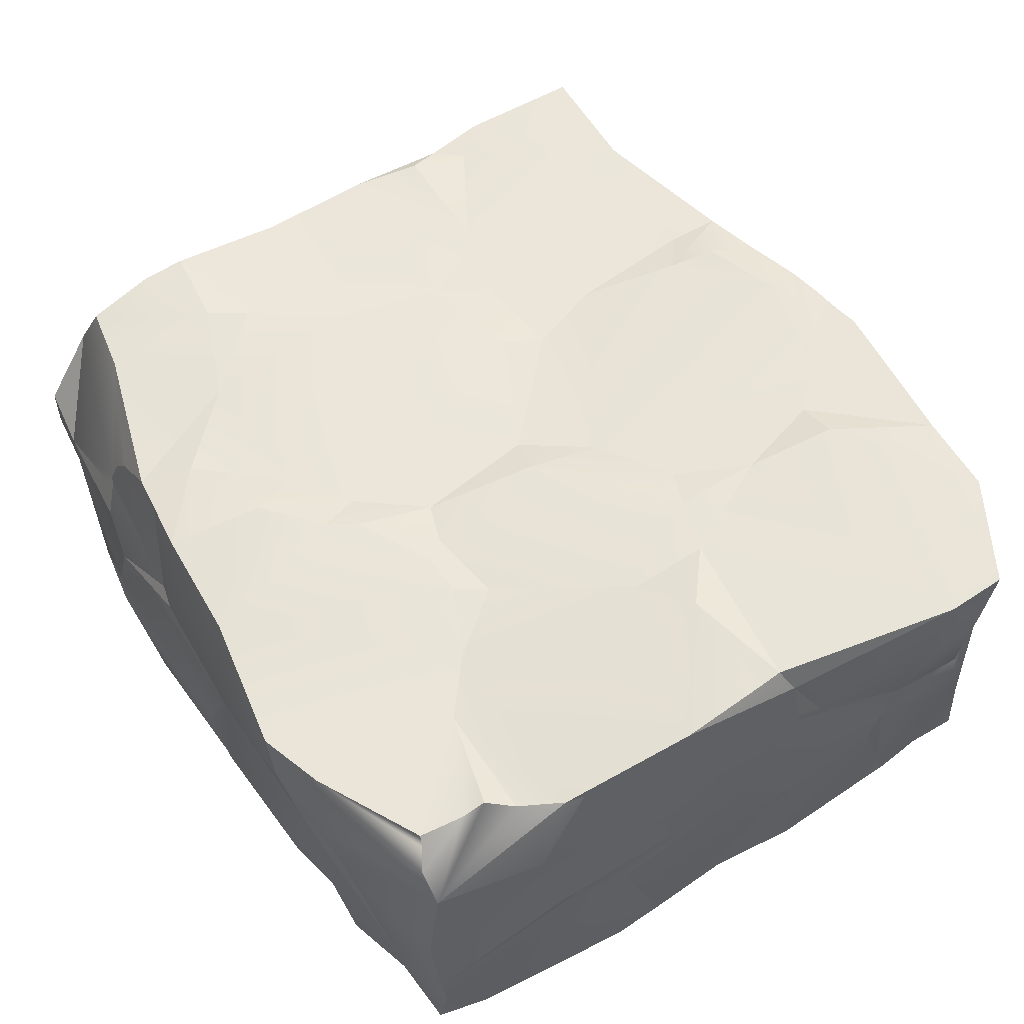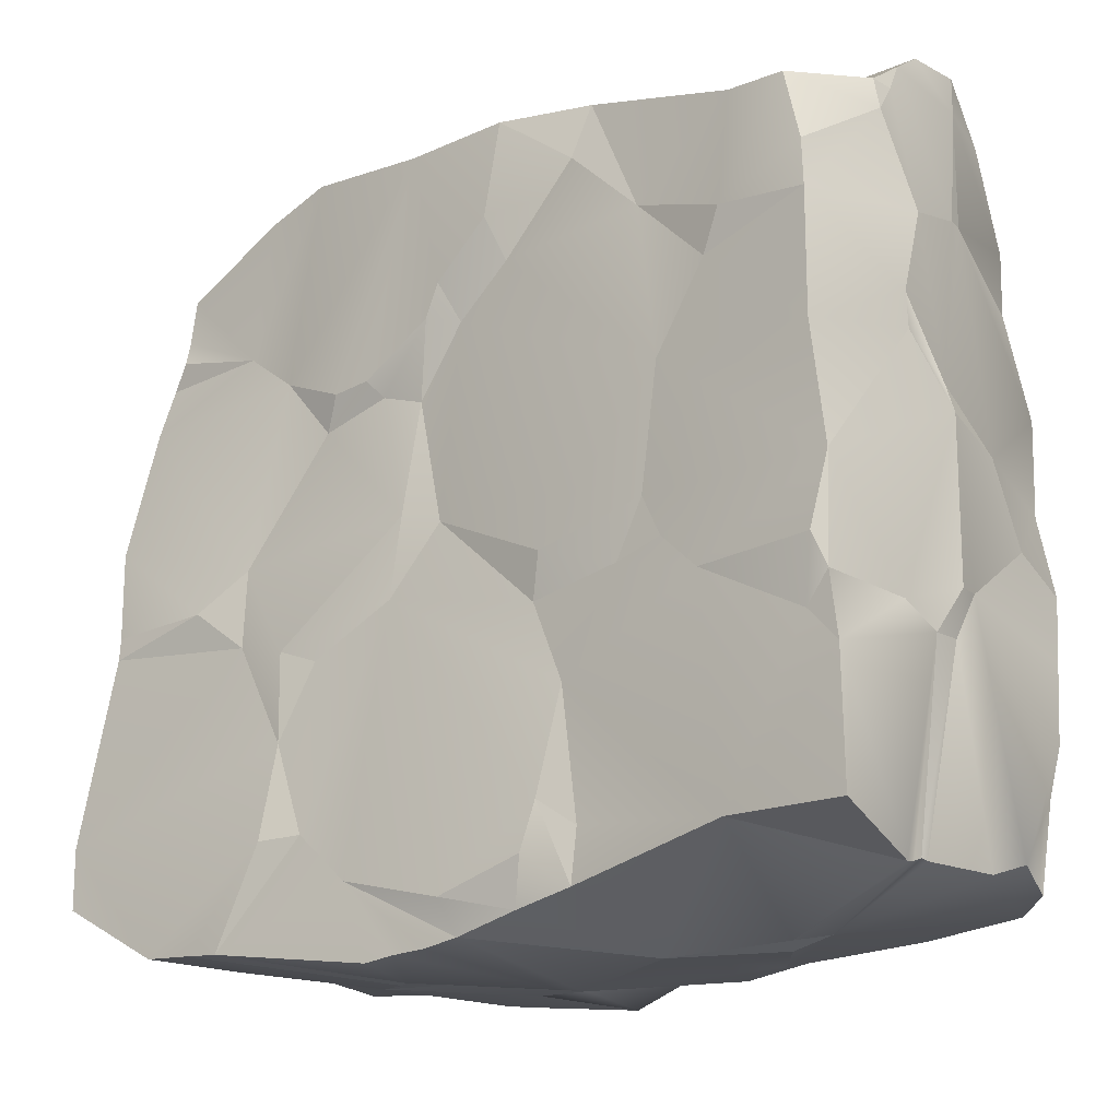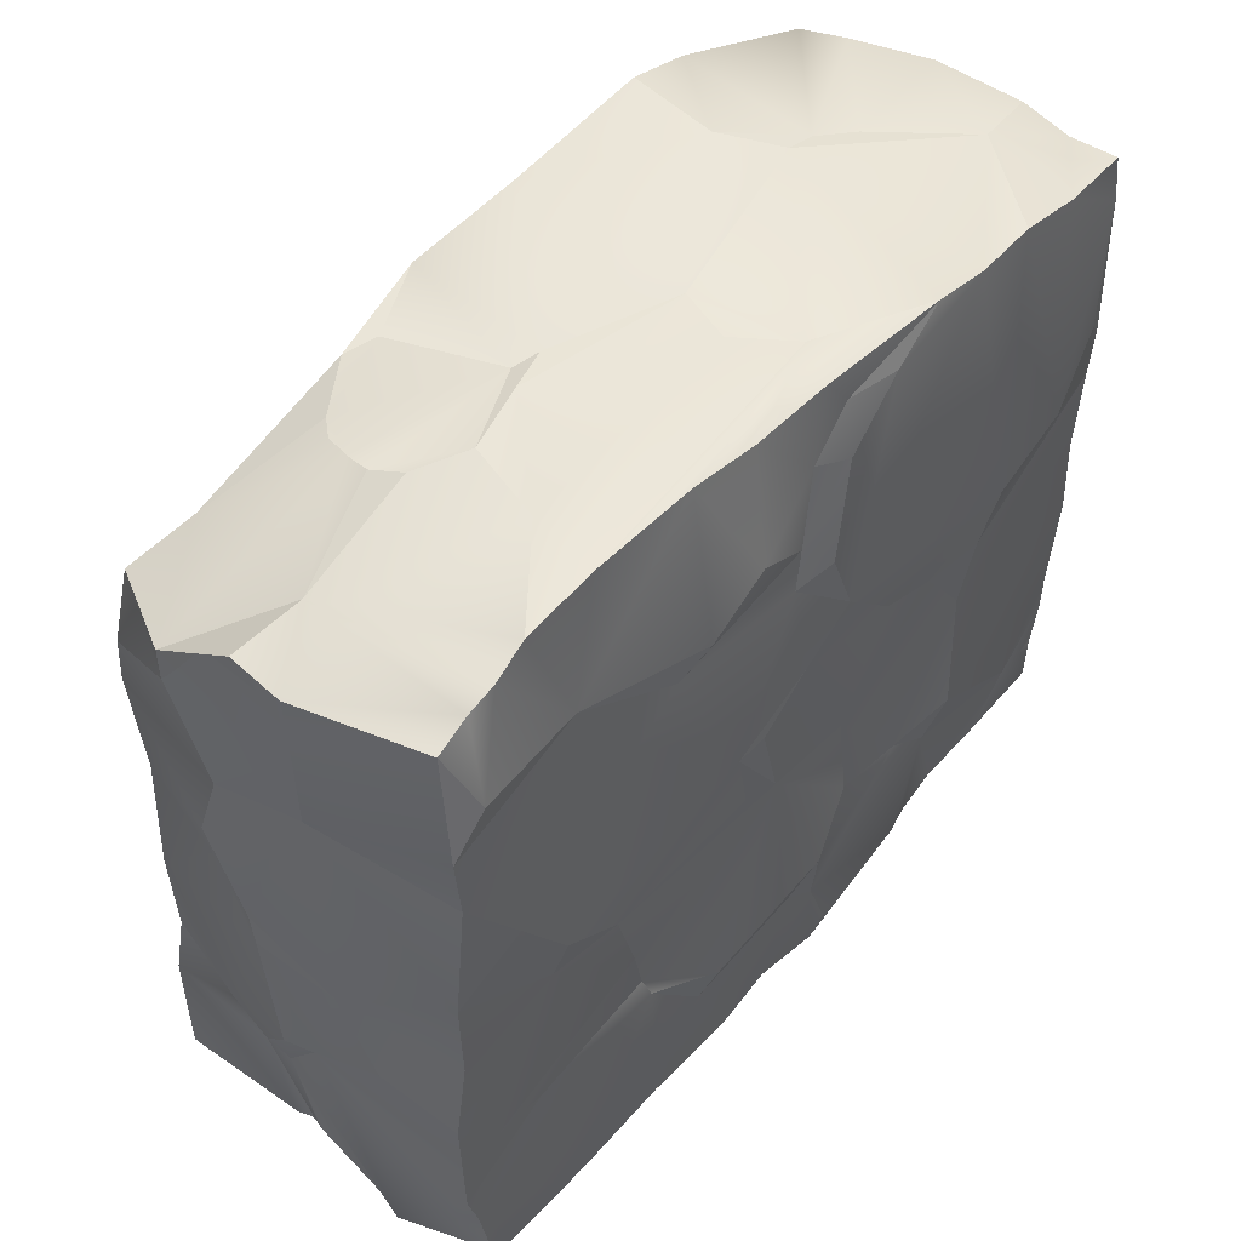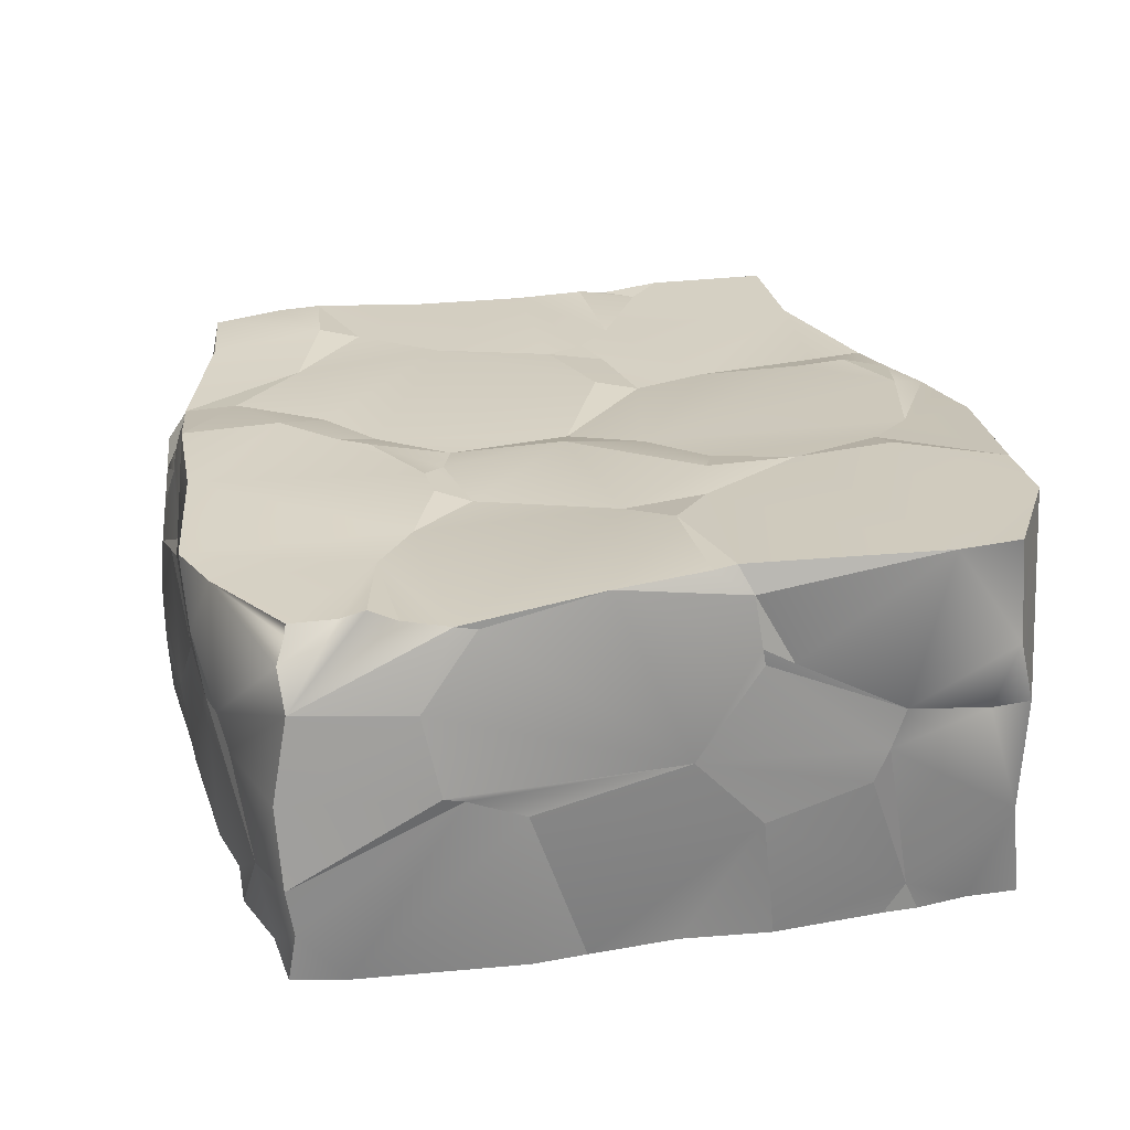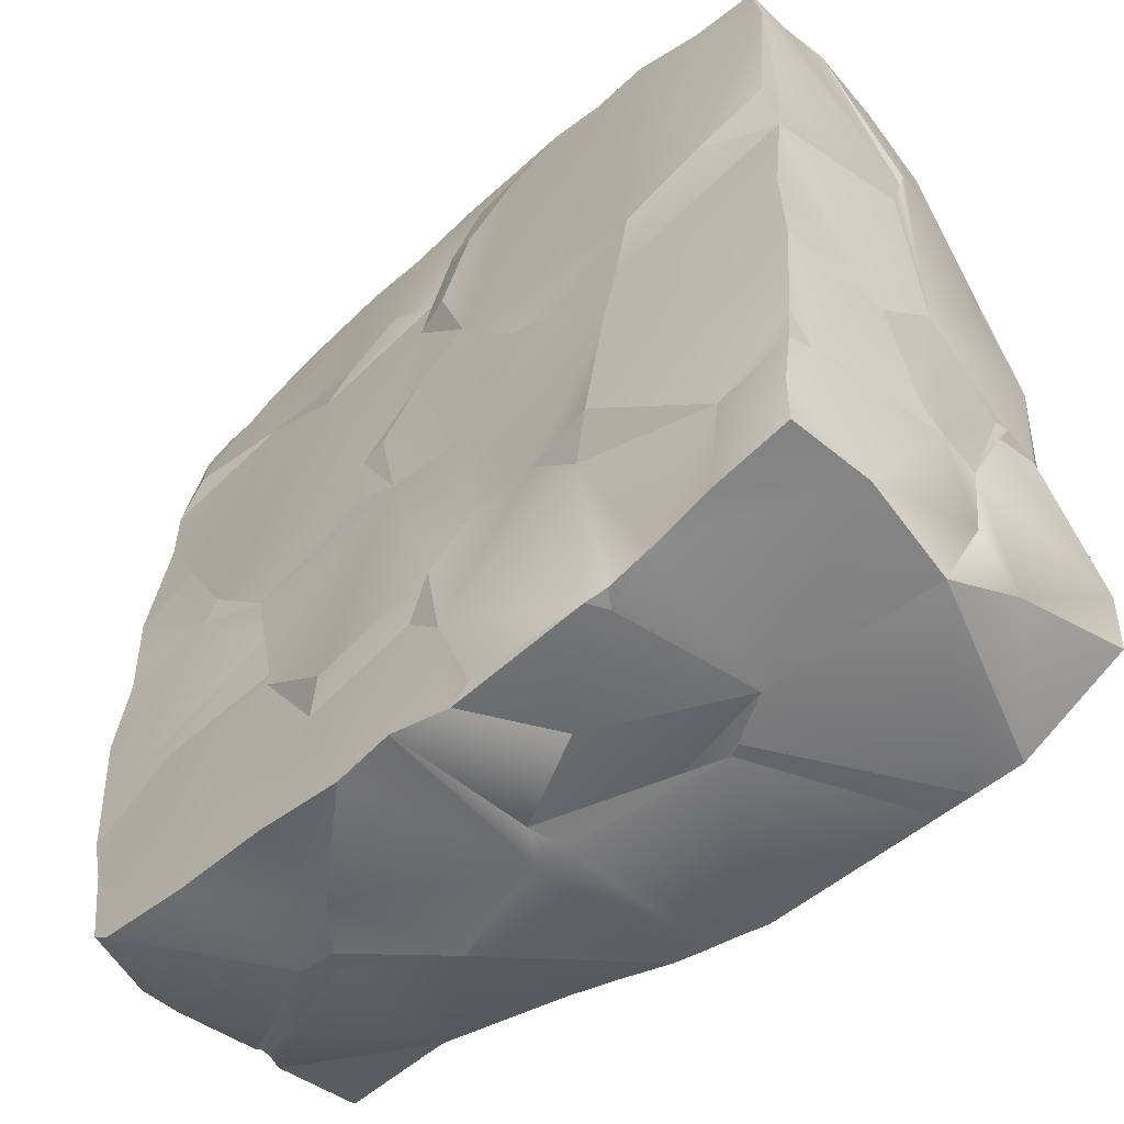
<metadata>
{"format":"obj","ext":"obj","renderer":"f3d","projection":"perspective","resolution":1024,"background":"white","views":[{"elev":56.4,"azim":-120.8,"up":"+Z"},{"elev":-18.6,"azim":40.3,"up":"+Y"},{"elev":52.6,"azim":129.4,"up":"+Y"},{"elev":26.1,"azim":-101.9,"up":"+Z"},{"elev":-51.4,"azim":-136.0,"up":"+Y"}]}
</metadata>
<code>
o low.002
v 0.2584 0.3187 -1.685
v -4.162 3.762 2.169
v 4.235 6.786 1.85
v -0.3049 5.487 1.822
v -4.364 3.112 -1.653
v -1.159 4.784 -1.75
v 4.081 8.008 -1.397
v 2.268 8.449 -0.743
v -0.6889 0.06462 2.027
v -0.03838 0.1329 1.946
v -4.254 1.76 -1.357
v -4.241 4.701 2.11
v -4.466 0.967 2.341
v 4.431 0.8731 1.791
v -0.4581 7.965 -1.591
v 1.727 8.053 1.68
v -4.501 1.597 2.32
v -4.17 1.098 -1.657
v 4.338 3.889 1.754
v 4.186 3.163 1.835
v 1.103 3.181 1.789
v -0.1763 6.382 -1.791
v -3 3.798 2.175
v -2.438 4.174 2.031
v -0.5982 3.526 1.901
v 0.9788 0.366 1.868
v 2.56 3.497 1.774
v 2.586 5.152 1.833
v -4.315 7.722 -0.5952
v 3.771 8.241 0.1504
v 2.01 8.405 0.03701
v -4.188 0.6761 -0.6918
v -0.3721 0.1089 1.99
v 0.1899 -0.0356 0.01806
v -3.757 7.549 1.708
v -4.296 6.439 1.07
v 4.592 4.378 -0.5054
v -2.83 8.057 0.06312
v 4.484 7.623 1.033
v -0.5034 0.05721 -1.696
v 4.518 7.329 0.9914
v -4.441 5.479 -1.623
v 4.306 2.833 1.758
v -3.588 5.221 -1.815
v -0.712 0.2197 -1.698
v -0.4843 8.17 1.819
v 4.366 5.135 -1.667
v 4.414 2.176 1.798
v -3.72 6.805 1.869
v -1.916 1.321 2.25
v -1.831 3.194 2.128
v -0.4511 4.334 1.912
v 1.421 2.378 1.766
v 2.453 8.109 1.141
v 1.881 0.3367 -1.679
v 2.842 0.2319 -0.2895
v 4.481 6.629 -0.3191
v -4.334 3.289 1.248
v -4.452 6.276 0.2801
v -4.402 3.946 0.3389
v -4.251 1.626 -1.661
v 0.3386 0.1964 1.921
v -1.953 0.2269 -1.637
v -3.598 7.924 -0.7045
v -2.465 8.134 0.288
v -1.842 8.301 0.8531
v -4.254 7.725 -1.604
v -2.817 8.018 -1.642
v 1.571 0.5048 1.82
v -4.125 6.086 1.831
v 4.324 1.473 -1.651
v 2.959 3.121 1.778
v -0.06 4.216 1.795
v -0.9663 5.855 1.915
v -1.482 1.346 2.126
v -2.136 6.147 1.844
v -4.145 3.529 2.199
v -0.431 7.367 -1.695
v 1.32 1.342 -1.709
v -2.41 3.351 2.097
v -1.811 2.278 2.134
v 3.352 6.401 1.898
v -3.673 7.523 1.787
v -4.169 0.5703 -1.654
v 3.101 8.353 -1.372
v -1.606 8.155 -1.618
v 0.8761 0.2016 -1.686
v 1.955 0.1073 -0.8117
v 3.961 0.4488 -1.671
v 4.596 3.586 -0.9217
v -4.359 1.911 0.6515
v -4.466 5.498 0.0101
v -4.391 2.212 -0.08369
v 4.555 2.507 0.5199
v -4.044 0.5512 0.4069
v 2.29 8.067 1.321
v 2.535 8.174 0.8737
v -3.917 7.644 1.496
v -4.36 7.171 -1.603
v 4.497 8.173 -0.3034
v 2.468 8.327 0.3208
v 1.416 8.071 1.572
v -0.04966 8.382 -0.6786
v -0.3224 8.255 -0.0919
v -4.256 0.7925 1.158
v -2.335 0.2431 0.06565
v -1.708 0.1965 0.3992
v 4.186 0.6121 -1.654
v 4.638 2.971 0.189
v 4.57 2.995 -0.105
v 4.577 6.45 0.5273
v -4.387 3.248 -0.4025
v -4.147 5.88 1.795
v -4.28 1.989 -1.647
v 4.26 6.317 1.863
v -3.903 6.541 1.828
v -1.559 5.477 1.838
v -2.453 0.3124 2.246
v -2.711 6.581 1.829
v -3.721 7.06 1.811
v -4.279 5.672 -1.66
v -3.535 1.316 -1.737
v -2.173 0.275 -1.593
v -0.4932 5.54 -1.777
v -0.3571 1.141 -1.752
v 0.2178 6.307 -1.694
v 1.14 1.666 -1.805
v -0.06211 7.52 -1.59
v -1.036 7.858 -1.661
v 3.187 0.8901 1.781
v -1.897 8.356 1.715
v 3.361 7.615 1.722
v 0.7082 8.149 1.852
v -3.341 0.3627 2.294
v -2.827 0.3364 2.269
v 4.157 6.265 -1.599
v 2.011 2.32 -1.708
v -1.428 3.043 2.047
v -0.9587 0.8483 2.061
v 0.005621 6.619 1.948
v 1.202 1.33 1.867
v 4.685 4.568 0.2483
v 4.503 3.36 -1.683
v 4.514 2.718 0.9324
v 4.522 0.7134 -0.8141
v 4.262 0.5459 0.6784
v 2.382 0.1382 -0.316
v -2.056 0.2285 -1.427
v -2.626 0.3883 -1.582
v -3.293 0.4876 -1.628
v -2.17 8.212 0.2988
v -0.4485 8.332 -1.167
v 1.133 8.247 0.4493
v 2.383 8.444 -1.402
v 2.555 8.201 0.6412
v 4.447 8.178 0.2391
v -4.129 7.604 1.112
v 4.489 7.811 -0.3136
v 1.514 0.06874 0.4629
v 4.246 0.61 0.4377
v 4.559 5.244 0.7485
v -4.335 1.078 0.5564
v -4.4 4.935 -1.619
v 2.359 3.915 1.775
v -1.782 4.543 -1.765
v 4.043 7.523 1.819
v -0.7559 5.633 1.871
v -1.392 5.827 1.911
v 0.2035 6.185 1.825
v 0.795 6.651 1.842
v 0.5884 7.144 1.935
v 1.219 3.632 1.855
v 3.151 5.981 1.853
v 2.351 6.756 1.787
v 1.553 7.516 1.772
v 2.069 3.354 1.778
v 4.073 2.527 1.761
v 1.598 1.048 1.771
v 3.256 4.26 -1.669
v 2.382 3.883 -1.63
v 3.602 5.37 -1.666
v 3.077 4.484 -1.68
v -0.7715 2.438 -1.743
v -2.224 2.381 -1.889
v 0.08474 5.195 -1.777
v 0.3798 3.806 -1.755
v -1.494 2.336 -1.786
v -2.332 3.715 -1.766
v -2.732 4.95 -1.836
v -2.529 4.361 -1.778
v -2.014 1.89 -1.781
v -0.2948 1.853 -1.851
v 0.5983 4.738 -1.755
v 0.1217 6.723 -1.662
v 0.6576 7.029 -1.691
v 4.187 6.895 -1.571
v 1.301 6.715 -1.697
v 2.737 7.208 -1.526
v 0.8994 4.702 -1.725
v 1.673 6.559 -1.651
v 3.839 7.287 -1.596
v 0.8012 4.029 -1.747
v -0.5586 3.662 -1.768
v 0.01878 1.494 -1.753
v 4.567 2.51 0.2286
v 4.264 0.5911 0.3738
v 4.575 5.579 0.8031
v 4.645 4.819 0.3326
v 4.511 6.629 -0.1604
v 4.463 7.936 0.5846
v 4.511 7.611 0.7961
v 0.8971 8.295 0.3615
v 1.318 8.336 0.2389
v -4.266 3.392 1.931
v -4.349 3.323 1.42
v -4.343 3.012 1.24
v -4.436 6.073 0.2256
v -4.368 2.056 0.2425
v 2.526 0.1931 -0.1106
v 4.227 0.5781 0.5211
v -0.09478 0.01449 0.07522
v -0.0211 0.03083 -0.3111
v -1.304 0.1593 0.229
v -1.84 0.1952 0.3288
v -0.1631 6.295 1.929
v 2.076 2.559 -1.648
v 4.447 1.959 -1.658
v 3.459 2.488 -1.666
v 4.478 2.729 -1.672
v 2.203 3.131 -1.668
v 4.002 2.616 -1.669
v 1.09 0.8461 1.948
v 0.1841 0.5638 2.022
v 3.436 8.181 -1.38
v 3.739 8.141 -1.388
v 1.312 8.429 -1.46
v 0.5959 8.307 -1.499
v -0.2243 8.294 -1.544
v -2.211 8.008 -1.63
v -3.535 7.79 -1.623
v -4.313 4.024 -1.636
v 2.921 0.346 -1.675
v 4.342 4.173 -1.663
v -4.284 7.645 -1.099
v -4.222 7.77 0.2583
v -2.576 8.116 1.736
v 4.219 5.103 1.808
v -0.9678 0.1335 -0.7472
v 4.39 0.5893 -0.4657
v -0.3546 0.04907 -1.269
f 42 99 121
f 10 33 221
f 30 210 156
f 103 213 8
f 15 78 129
f 124 22 126
f 2 77 23
f 80 24 23
f 232 69 141
f 173 28 247
f 82 173 115
f 72 53 130
f 43 19 20
f 84 18 122
f 98 35 246
f 99 42 92
f 218 91 58
f 81 80 17
f 106 224 135
f 7 100 158
f 115 247 207
f 45 40 63
f 65 66 151
f 238 86 152
f 96 97 153
f 64 240 244
f 46 104 66
f 214 2 12
f 117 52 167
f 118 75 50
f 127 137 79
f 169 225 4
f 11 93 112
f 86 15 129
f 102 133 16
f 124 239 129
f 163 121 44
f 119 49 116
f 9 33 139
f 81 138 51
f 62 233 139
f 48 43 177
f 11 114 61
f 42 121 163
f 47 57 37
f 37 208 142
f 123 63 148
f 101 155 30
f 132 39 97
f 89 145 249
f 34 88 159
f 233 141 25
f 12 113 60
f 96 16 132
f 226 127 186
f 93 11 218
f 51 25 52
f 75 81 50
f 23 77 80
f 24 76 70
f 117 168 76
f 74 140 46
f 21 172 73
f 174 16 175
f 82 174 173
f 175 16 133
f 172 176 164
f 176 27 164
f 141 69 178
f 53 141 178
f 179 181 47
f 180 182 179
f 190 44 189
f 188 190 165
f 165 190 189
f 184 187 191
f 191 122 184
f 185 199 193
f 234 235 201
f 199 186 193
f 198 200 197
f 196 198 201
f 201 7 196
f 186 199 202
f 202 180 186
f 203 187 188
f 125 192 204
f 79 87 1
f 204 127 79
f 230 180 179
f 41 166 3
f 177 20 72
f 142 19 144
f 94 48 146
f 109 205 110
f 205 160 206
f 145 227 110
f 142 109 110
f 211 111 209
f 158 209 57
f 41 211 39
f 39 211 210
f 82 115 3
f 151 38 65
f 30 100 235
f 213 153 31
f 212 213 104
f 86 239 151
f 112 60 92
f 190 188 241
f 125 63 191
f 214 215 216
f 60 217 92
f 216 58 91
f 245 59 36
f 29 217 59
f 146 14 130
f 88 55 242
f 146 130 219
f 32 162 218
f 63 248 148
f 219 147 56
f 220 56 160
f 222 34 221
f 223 221 107
f 223 224 106
f 224 118 135
f 105 134 13
f 169 172 28
f 175 171 170
f 170 140 169
f 117 74 168
f 225 167 4
f 194 22 78
f 52 73 4
f 47 181 136
f 197 194 195
f 208 161 142
f 120 83 35
f 70 36 113
f 70 113 12
f 13 17 105
f 77 214 17
f 106 32 149
f 126 200 199
f 137 228 242
f 231 227 228
f 230 228 226
f 232 233 26
f 248 40 250
f 223 248 222
f 1 222 250
f 222 248 250
f 40 1 250
f 118 107 9
f 107 221 33
f 9 107 33
f 221 34 62
f 34 159 62
f 62 10 221
f 30 39 210
f 8 85 154
f 154 152 103
f 103 104 213
f 213 31 8
f 8 154 103
f 15 128 78
f 232 26 69
f 28 164 19
f 164 27 19
f 27 72 19
f 72 20 19
f 19 247 28
f 247 115 173
f 130 14 48
f 48 177 130
f 177 72 130
f 72 27 176
f 176 21 53
f 178 69 130
f 176 53 72
f 53 178 130
f 122 150 84
f 18 61 122
f 38 64 245
f 64 29 245
f 245 157 38
f 157 98 65
f 38 157 65
f 66 65 246
f 246 65 98
f 246 131 66
f 35 83 246
f 42 163 92
f 92 217 99
f 217 29 244
f 244 67 99
f 217 244 99
f 58 60 218
f 60 112 93
f 218 60 93
f 17 13 134
f 135 118 50
f 17 134 50
f 134 135 50
f 80 77 17
f 50 81 17
f 135 134 95
f 95 106 135
f 158 57 196
f 57 136 196
f 196 7 158
f 247 19 161
f 207 111 115
f 111 41 115
f 115 41 3
f 247 161 207
f 152 154 236
f 236 237 152
f 237 238 152
f 102 16 96
f 96 54 97
f 97 155 153
f 155 101 31
f 153 155 31
f 153 102 96
f 29 64 244
f 64 68 240
f 244 240 67
f 66 131 46
f 46 133 212
f 133 102 153
f 212 133 153
f 212 104 46
f 104 151 66
f 214 77 2
f 117 24 52
f 24 80 51
f 80 81 51
f 51 52 24
f 52 4 167
f 169 140 225
f 112 5 11
f 5 114 11
f 6 165 189
f 189 44 68
f 44 121 99
f 240 44 99
f 99 67 240
f 240 68 44
f 68 239 189
f 6 189 124
f 22 124 129
f 239 124 189
f 129 78 22
f 239 86 129
f 33 10 139
f 10 62 139
f 139 75 118
f 118 9 139
f 62 26 233
f 111 207 208
f 37 90 243
f 90 143 243
f 111 208 209
f 208 37 57
f 57 209 208
f 47 136 57
f 243 47 37
f 54 96 132
f 132 166 39
f 39 30 97
f 30 155 97
f 97 54 132
f 160 56 206
f 56 89 249
f 89 108 145
f 249 206 56
f 34 1 87
f 87 88 34
f 88 147 159
f 75 139 25
f 139 233 25
f 233 232 141
f 141 53 25
f 53 21 25
f 21 73 25
f 25 138 75
f 138 81 75
f 113 36 60
f 36 59 60
f 60 58 215
f 215 214 12
f 60 215 12
f 226 137 127
f 127 192 186
f 192 183 186
f 183 203 186
f 186 180 230
f 230 226 186
f 51 138 25
f 116 70 119
f 70 12 24
f 119 70 76
f 12 2 23
f 23 24 12
f 24 117 76
f 46 131 76
f 131 246 119
f 246 83 119
f 83 120 119
f 120 49 119
f 119 76 131
f 76 168 46
f 168 74 46
f 74 225 140
f 140 171 46
f 171 133 46
f 172 21 176
f 179 182 181
f 190 163 44
f 198 197 236
f 197 195 236
f 198 236 154
f 195 194 128
f 15 86 238
f 195 128 237
f 128 15 238
f 237 128 238
f 7 201 235
f 201 198 234
f 237 236 195
f 154 85 198
f 85 234 198
f 188 165 203
f 165 6 203
f 6 124 185
f 185 193 186
f 203 183 187
f 185 186 203
f 6 185 203
f 187 184 188
f 40 45 125
f 125 204 1
f 204 79 1
f 79 55 87
f 1 40 125
f 204 192 127
f 179 47 243
f 243 143 179
f 143 229 231
f 179 143 231
f 231 230 179
f 41 39 166
f 177 43 20
f 142 161 19
f 19 43 144
f 144 94 109
f 109 142 144
f 14 146 48
f 146 220 94
f 220 160 94
f 94 144 48
f 144 43 48
f 109 94 205
f 205 94 160
f 110 205 145
f 205 206 249
f 145 205 249
f 145 108 71
f 227 229 110
f 229 143 90
f 110 229 90
f 145 71 227
f 110 90 37
f 37 142 110
f 100 156 158
f 156 210 158
f 211 41 111
f 210 211 209
f 158 210 209
f 3 166 82
f 166 132 82
f 132 16 174
f 174 82 132
f 151 64 38
f 8 31 101
f 30 156 100
f 8 101 30
f 234 85 30
f 85 8 30
f 100 7 235
f 235 234 30
f 213 212 153
f 68 64 239
f 64 151 239
f 151 104 152
f 104 103 152
f 152 86 151
f 92 163 112
f 163 241 112
f 241 5 112
f 188 184 5
f 184 122 114
f 122 61 114
f 114 5 184
f 5 241 188
f 241 163 190
f 149 150 122
f 191 187 125
f 187 183 192
f 125 187 192
f 149 122 191
f 63 123 191
f 123 149 191
f 125 45 63
f 60 59 217
f 216 215 58
f 36 157 245
f 245 29 59
f 89 56 242
f 56 147 88
f 242 56 88
f 88 87 55
f 69 26 159
f 26 62 159
f 159 219 130
f 69 159 130
f 219 220 146
f 18 84 32
f 32 95 162
f 162 91 218
f 218 11 32
f 11 61 18
f 32 11 18
f 40 248 63
f 248 106 148
f 219 159 147
f 220 219 56
f 222 1 34
f 223 222 221
f 223 107 224
f 224 107 118
f 105 95 134
f 28 173 174
f 174 175 170
f 170 169 28
f 169 4 73
f 172 169 73
f 172 164 28
f 28 174 170
f 175 133 171
f 170 171 140
f 117 167 74
f 225 74 167
f 78 128 194
f 194 126 22
f 52 25 73
f 197 200 194
f 208 207 161
f 35 98 120
f 98 157 120
f 157 70 116
f 116 49 157
f 49 120 157
f 70 157 36
f 214 216 17
f 216 91 17
f 162 95 105
f 91 162 105
f 17 91 105
f 106 95 32
f 32 84 150
f 149 123 148
f 32 150 149
f 148 106 149
f 126 194 200
f 200 198 181
f 198 196 136
f 181 198 136
f 181 182 200
f 182 180 199
f 200 182 199
f 180 202 199
f 185 124 126
f 199 185 126
f 137 226 228
f 228 227 71
f 71 108 89
f 89 242 71
f 242 55 137
f 71 242 228
f 55 79 137
f 231 229 227
f 230 231 228
f 223 106 248

</code>
